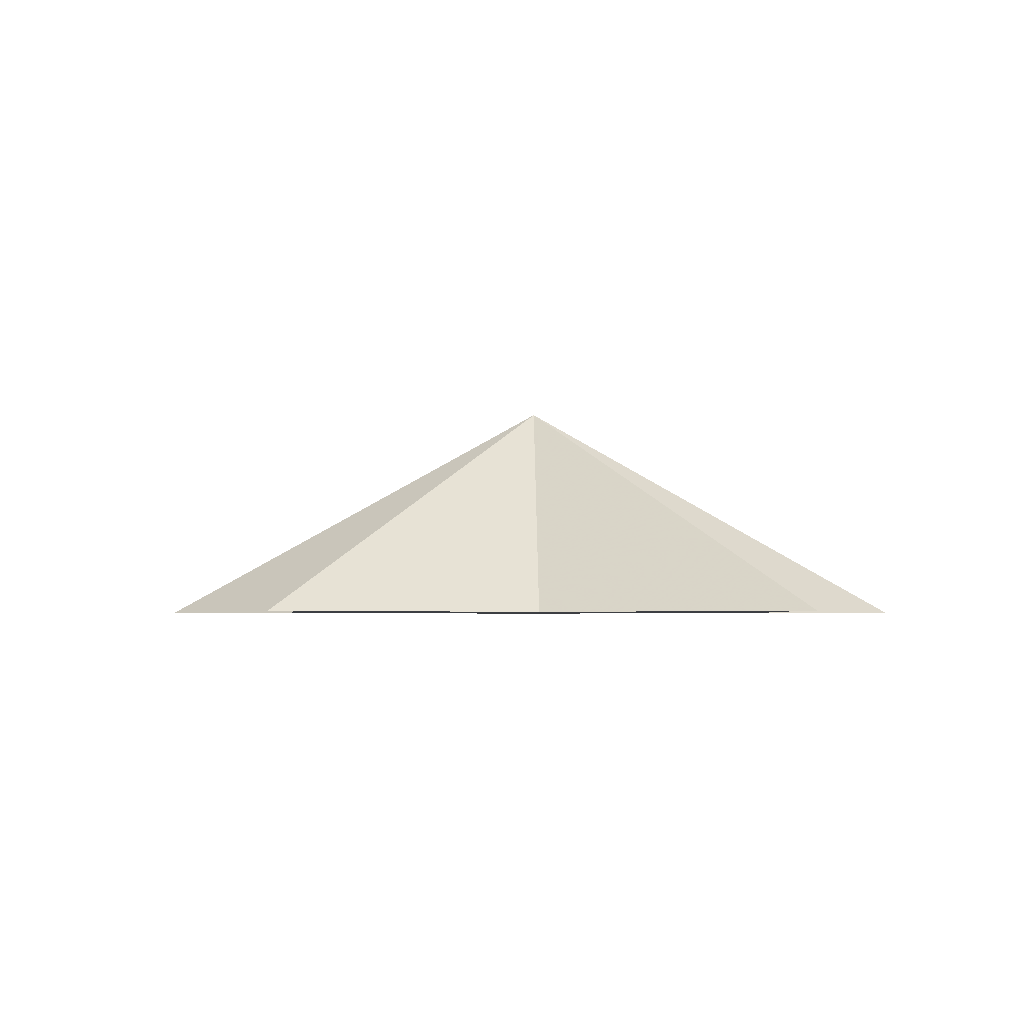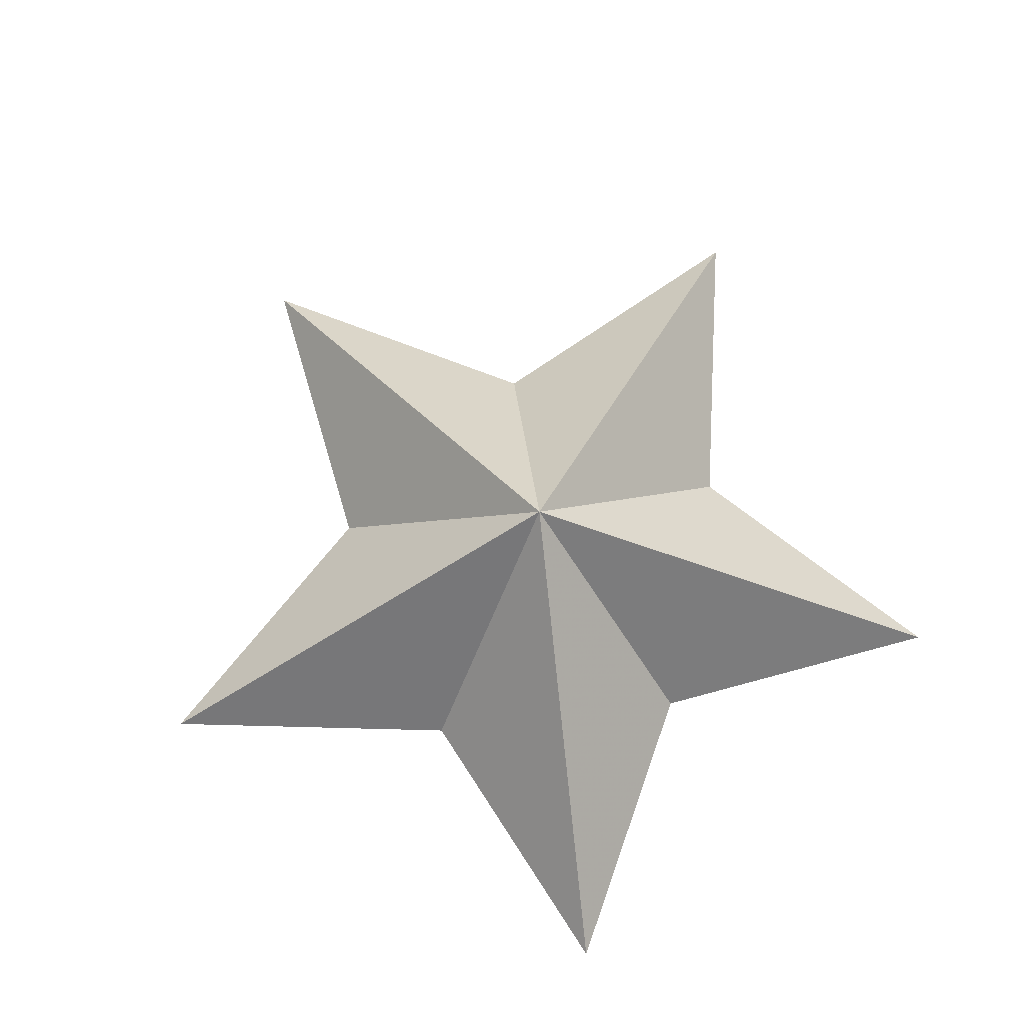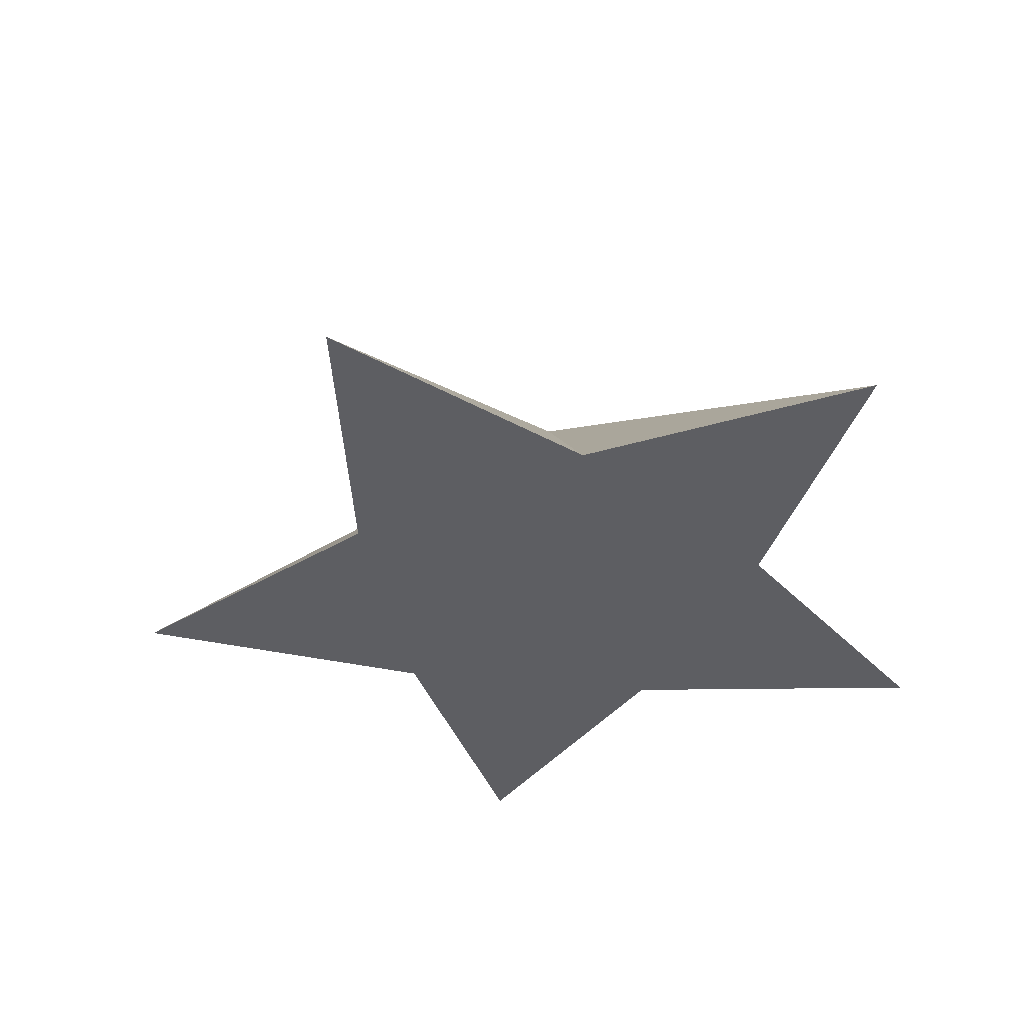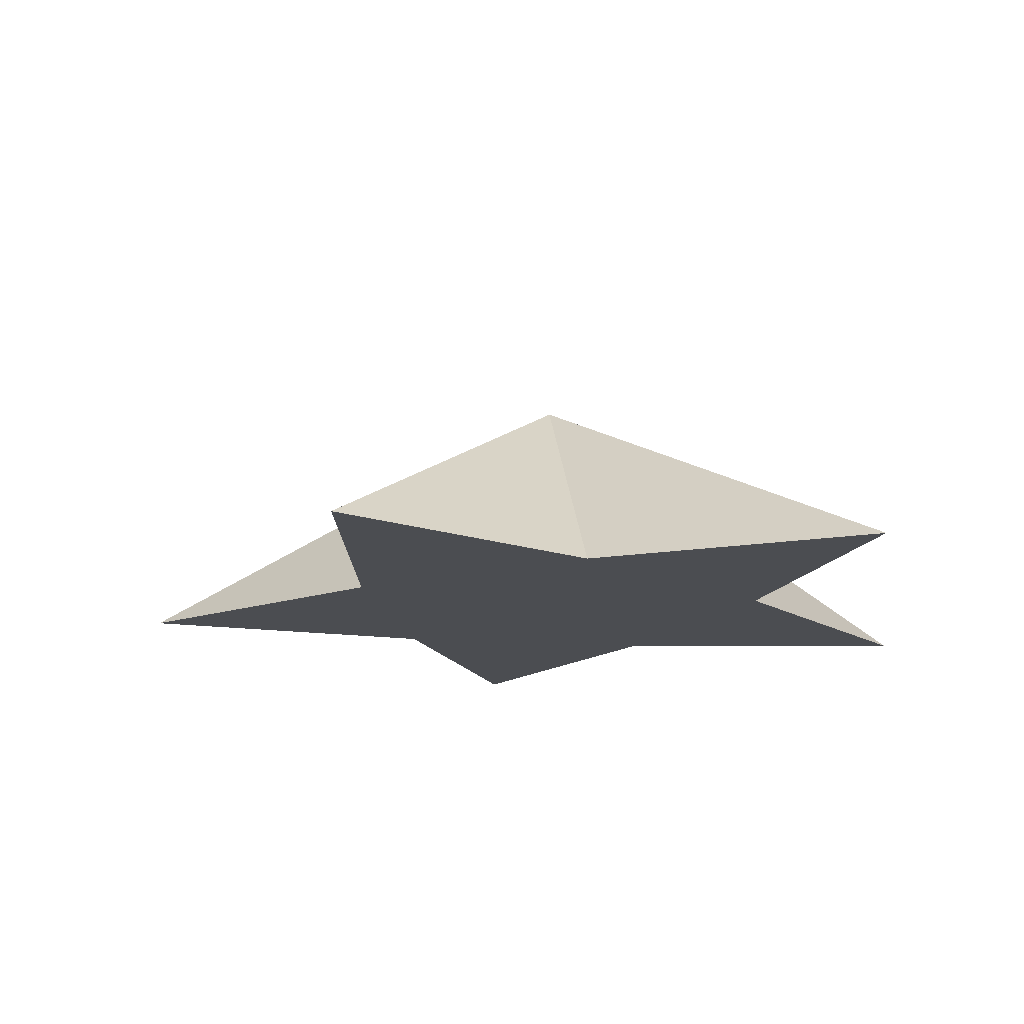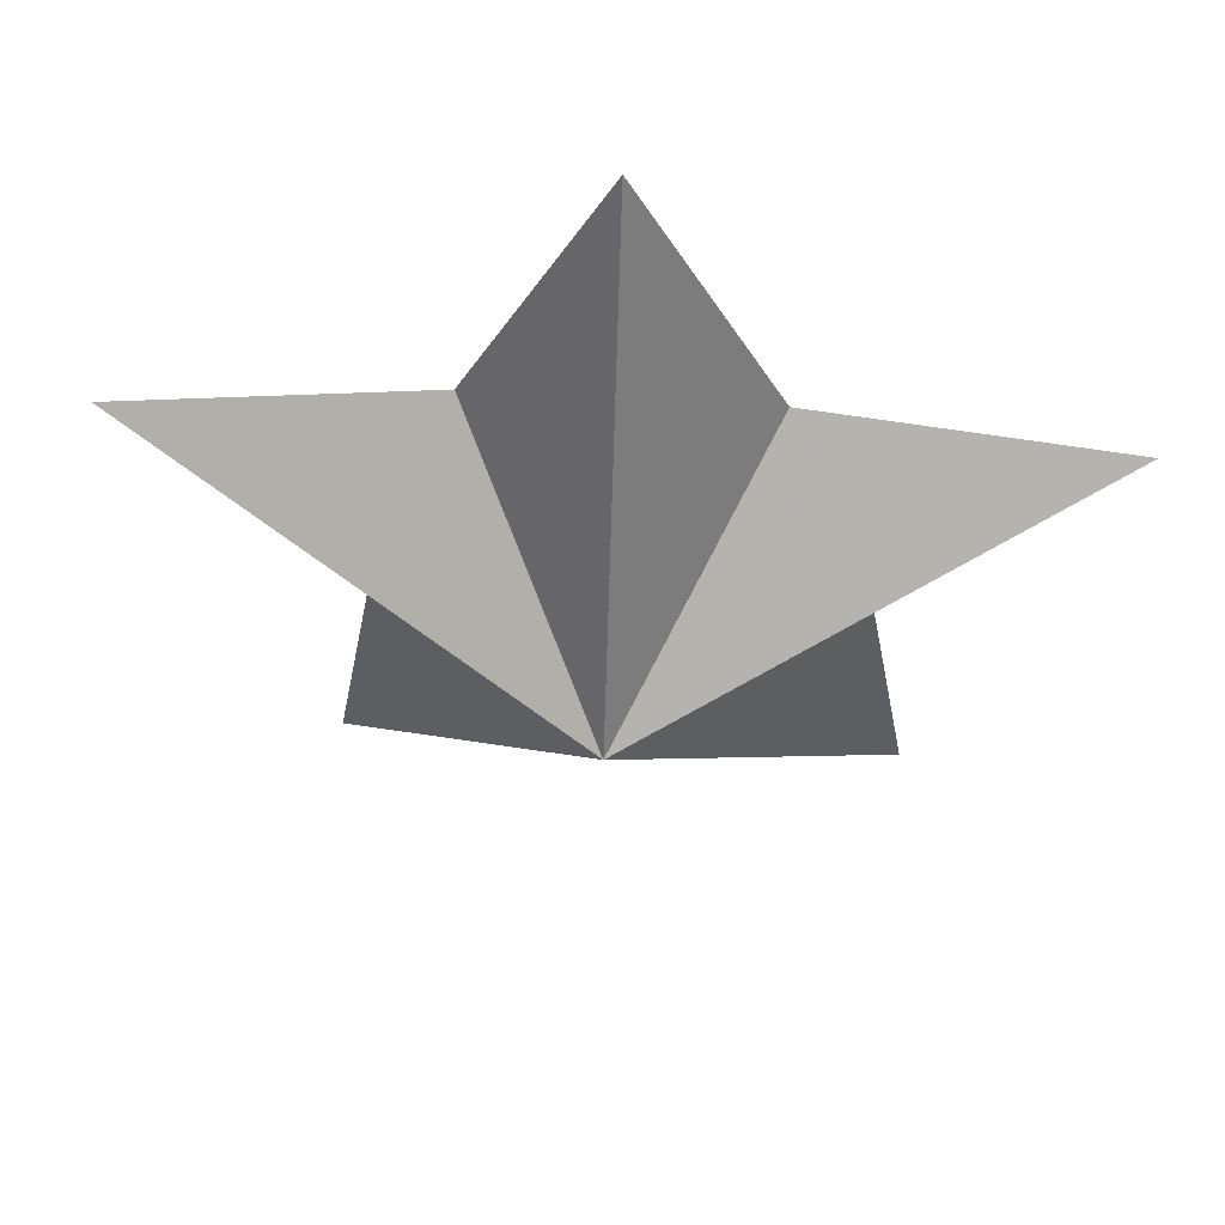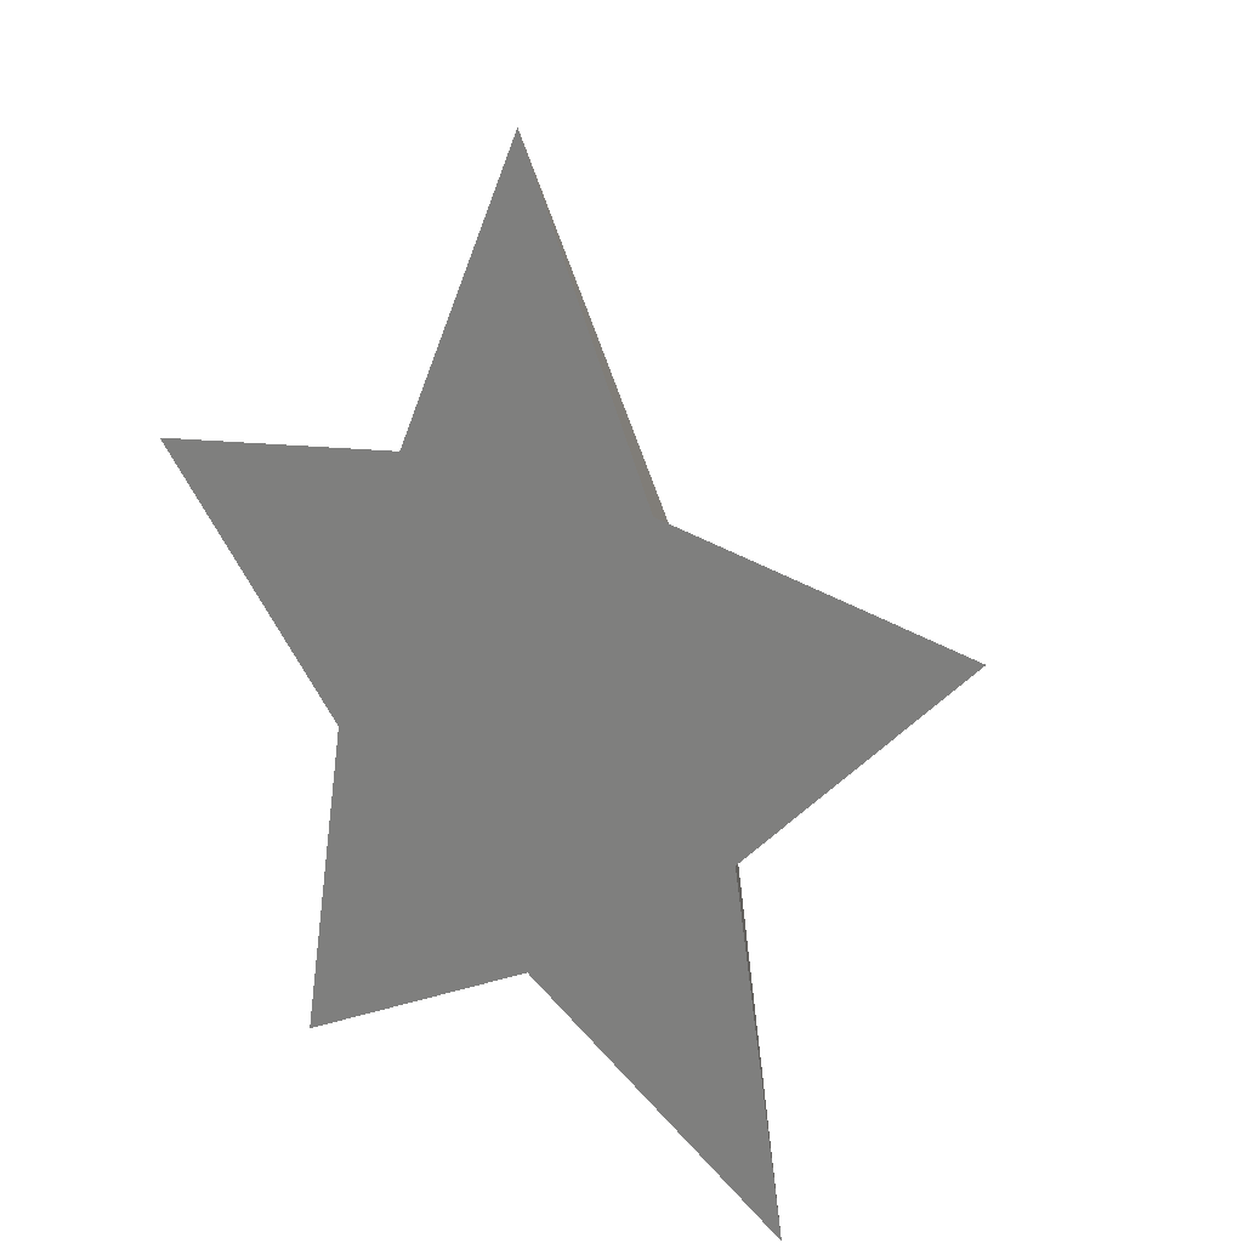
<metadata>
{"format":"obj","ext":"obj","renderer":"f3d","projection":"perspective","resolution":1024,"background":"white","views":[{"elev":-3.0,"azim":-144.8,"up":"+Z"},{"elev":74.2,"azim":-42.8,"up":"+Z"},{"elev":-38.7,"azim":-79.3,"up":"+Z"},{"elev":-15.6,"azim":-80.4,"up":"+Z"},{"elev":58.1,"azim":3.7,"up":"+Y"},{"elev":18.9,"azim":-138.0,"up":"+Y"}]}
</metadata>
<code>
o obj_0
v 15.85 		-22.77 		0
v 13.6 		-9.68 		0
v -7.662 		-22.77 		0
v 4.093 		-16.59 		0
v -14.93 		-0.41 		0
v -5.417 		-9.68 		0
v 4.093 		13.41 		0
v -1.784 		1.5 		0
v 9.971 		1.5 		0
v 23.11 		-0.41 		0
v 4.093 		-6.59 		10
g group_0_7720667
f 7 9 8
f 2 4 9
f 10 2 9
f 9 4 8
f 1 4 2
f 6 8 4
f 3 6 4
f 5 8 6
f 11 1 2
f 10 11 2
f 11 3 4
f 11 4 1
f 11 5 6
f 11 6 3
f 11 7 8
f 11 9 7
f 11 8 5
f 10 9 11

</code>
